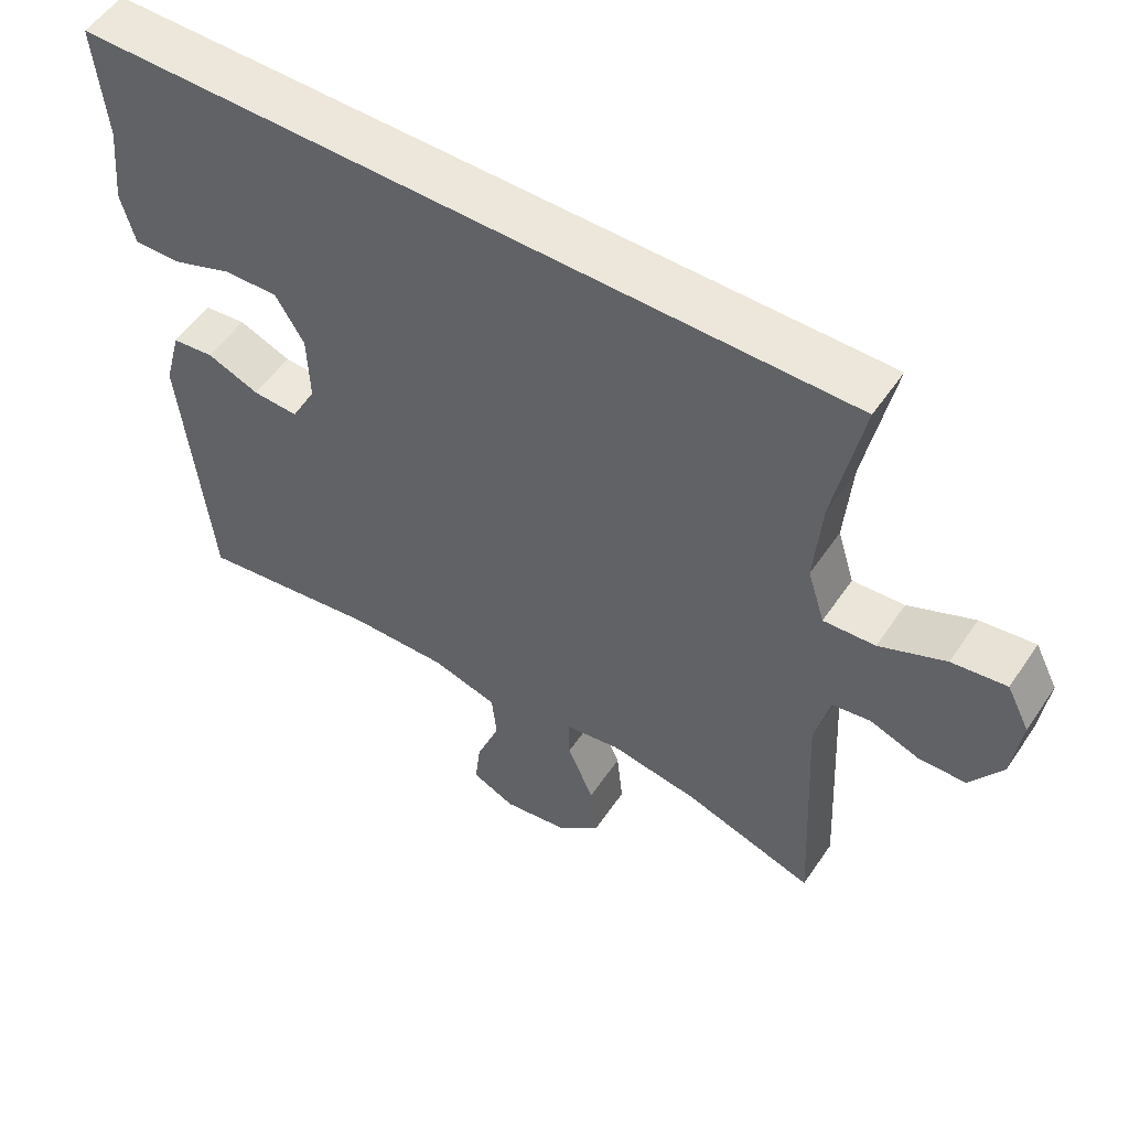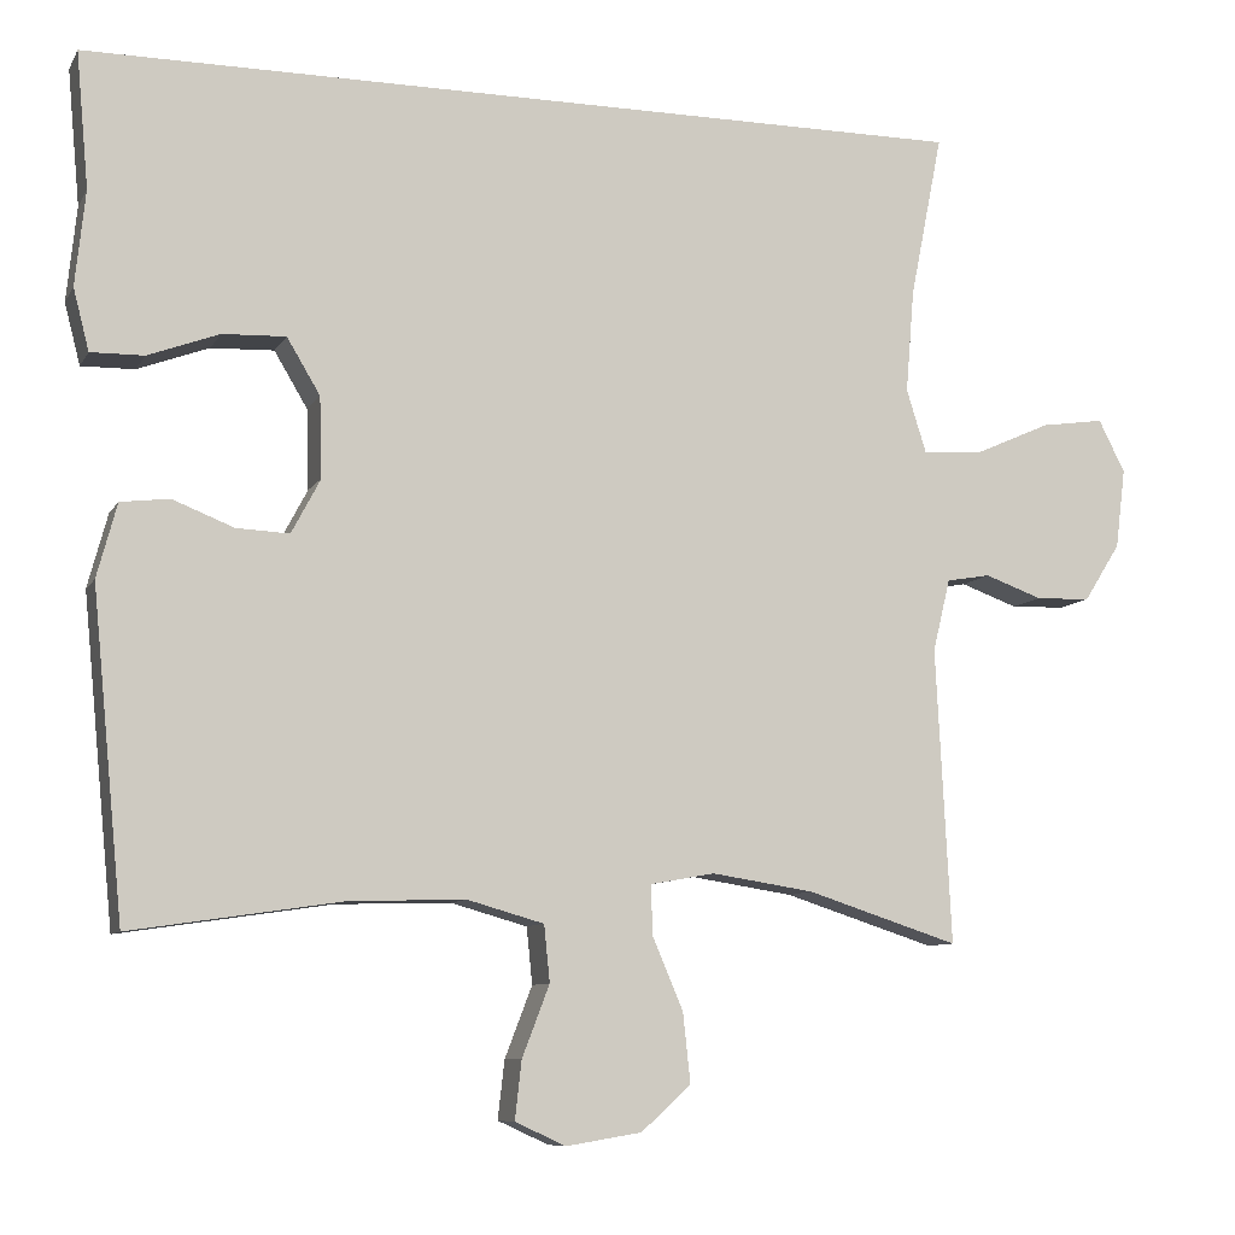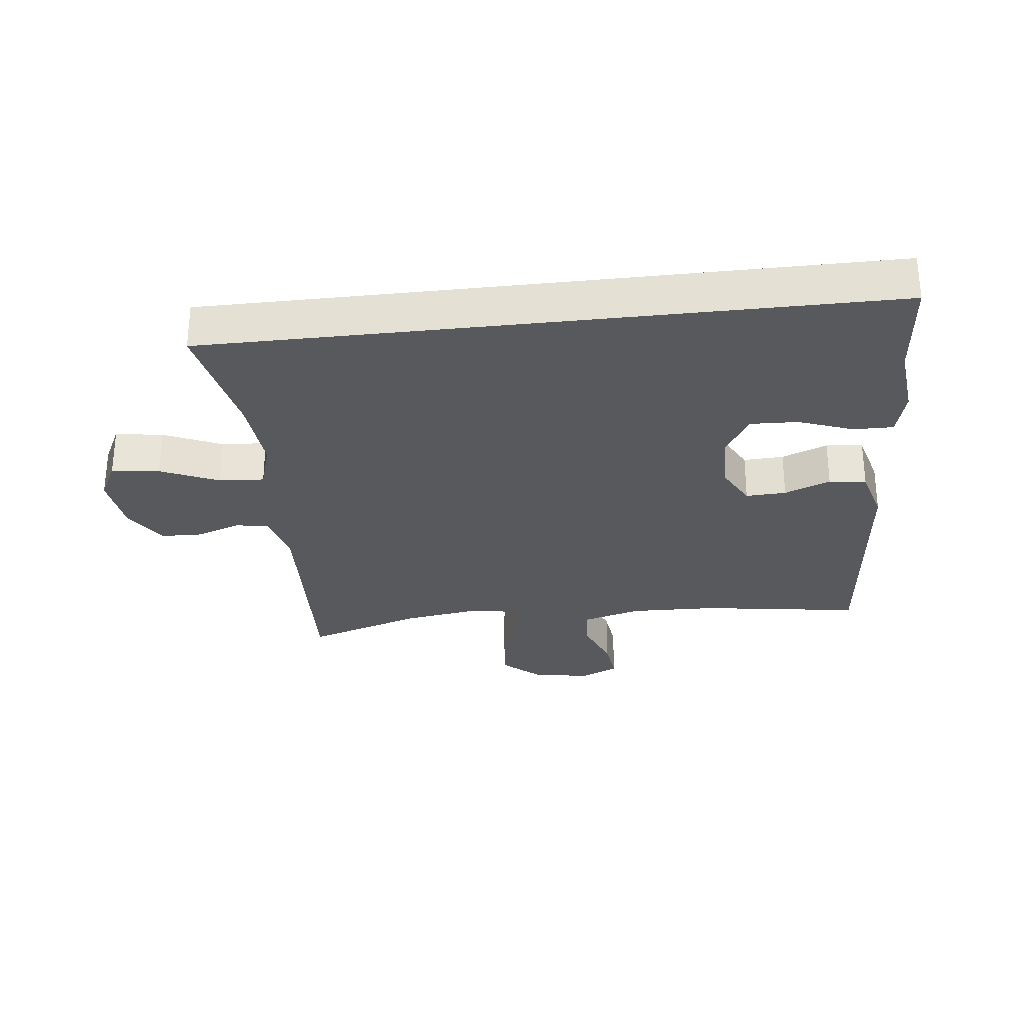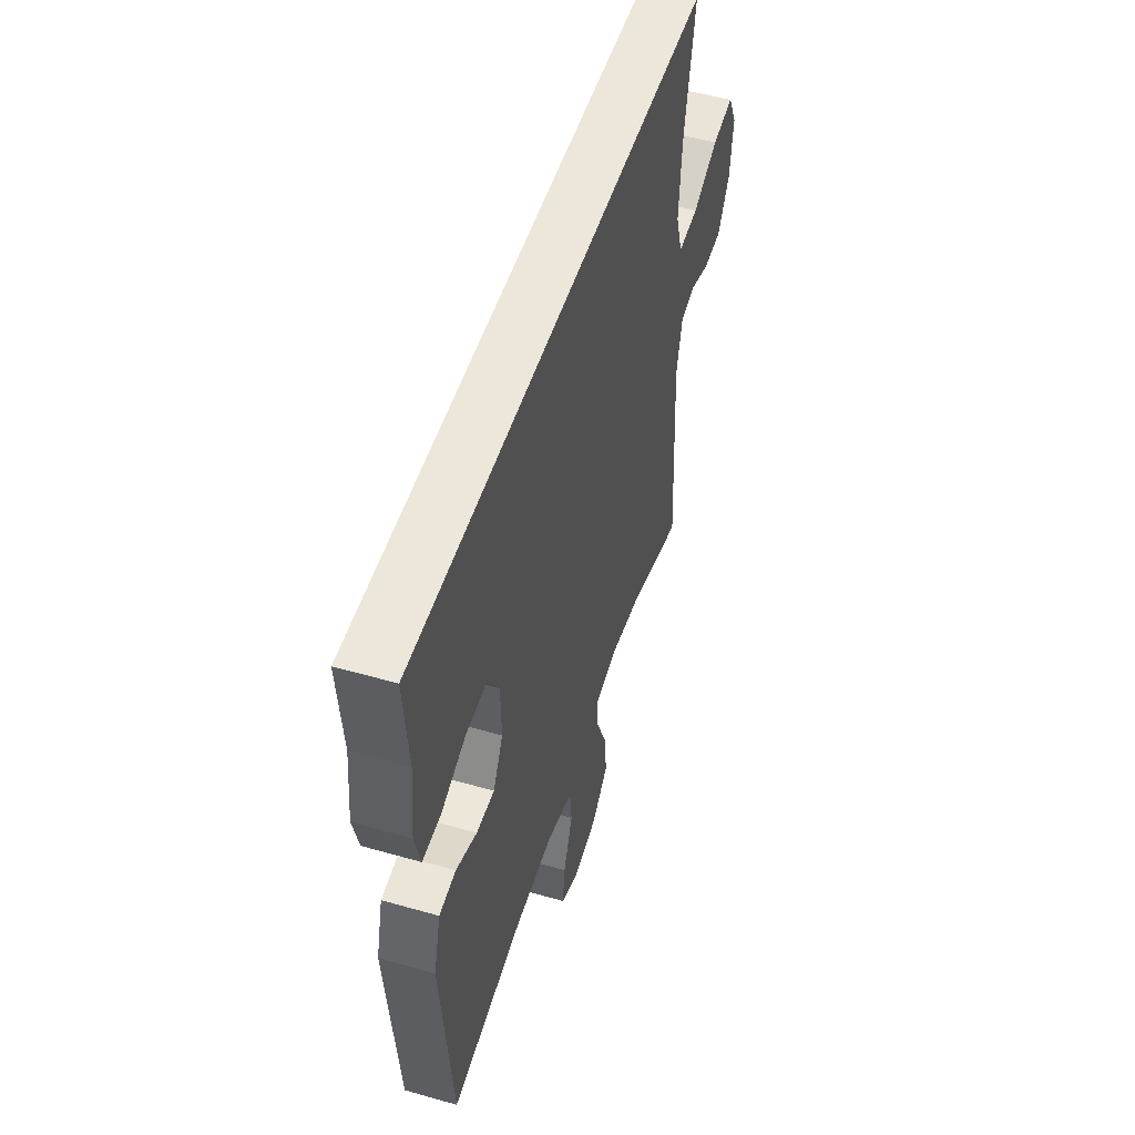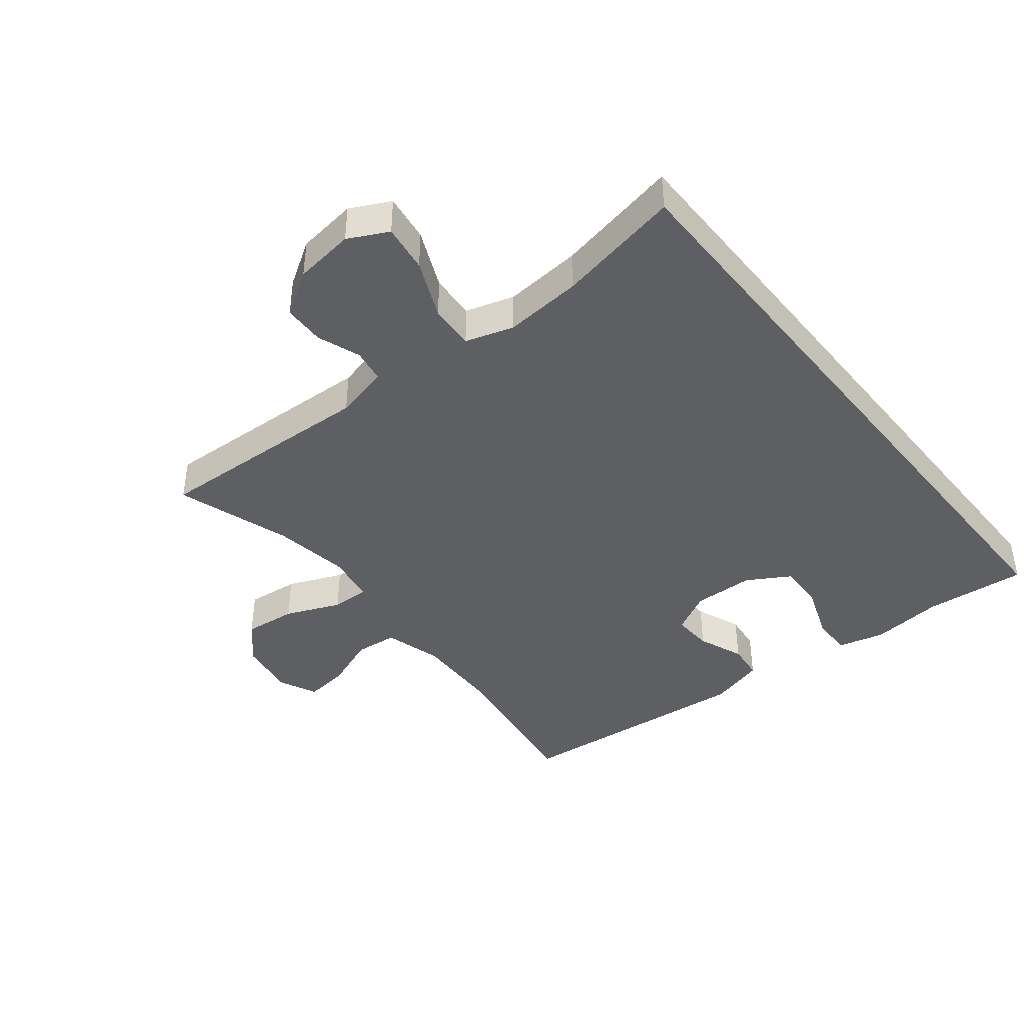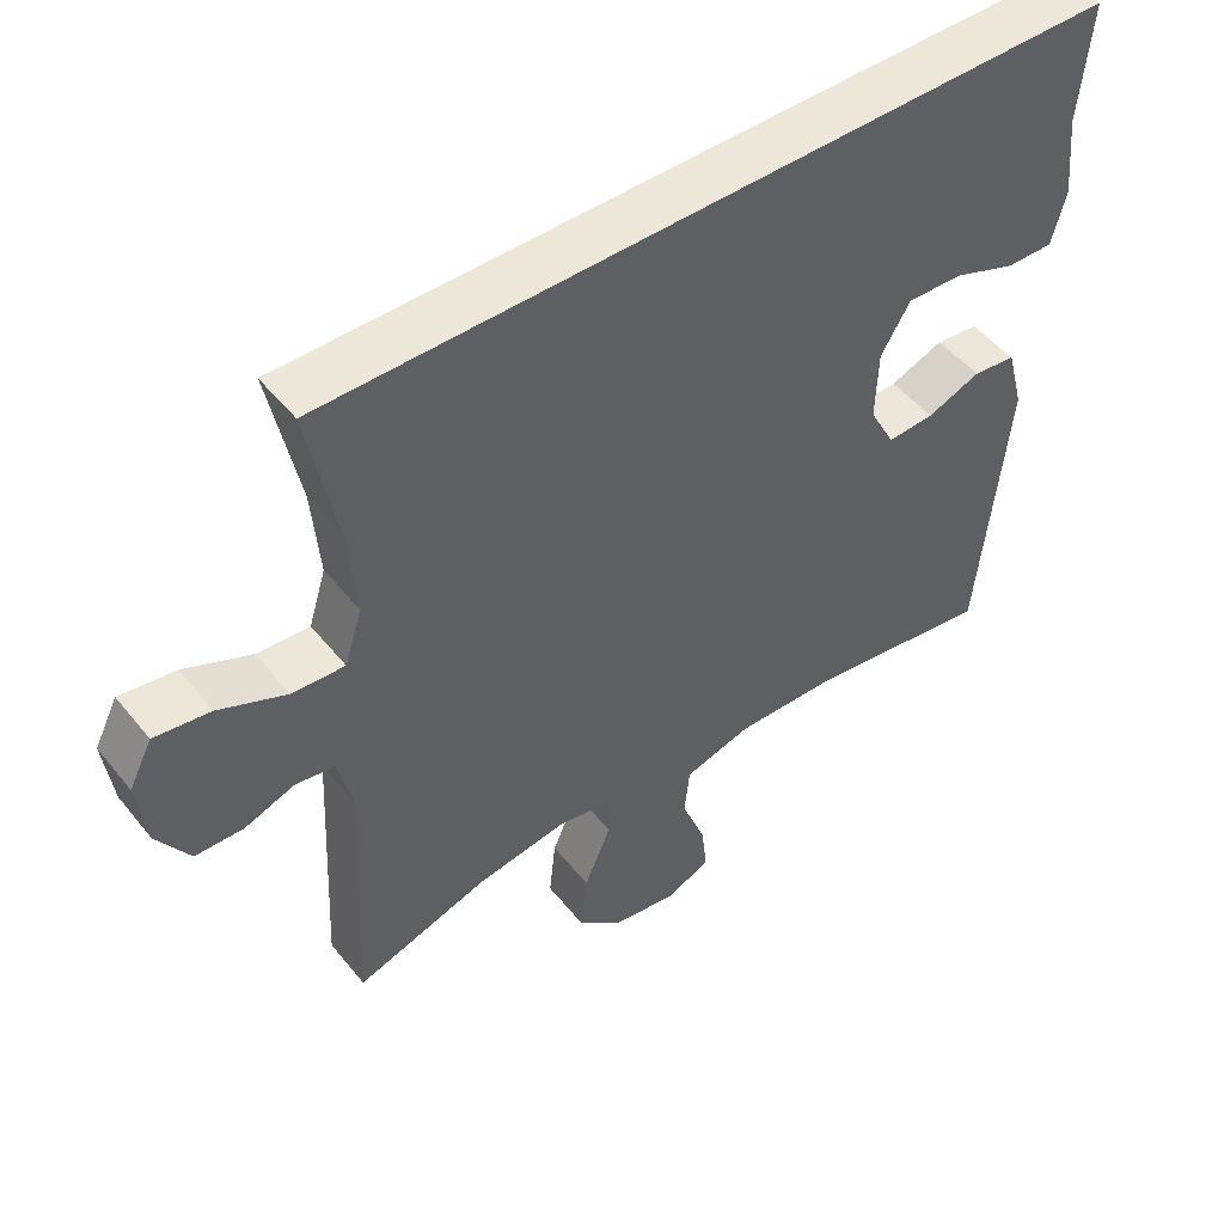
<metadata>
{"format":"obj","ext":"obj","renderer":"f3d","projection":"perspective","resolution":1024,"background":"white","views":[{"elev":53.7,"azim":-146.6,"up":"+Z"},{"elev":-8.7,"azim":161.6,"up":"+Z"},{"elev":-29.2,"azim":6.6,"up":"+Y"},{"elev":51.2,"azim":107.3,"up":"+Z"},{"elev":-41.7,"azim":-51.2,"up":"+Y"},{"elev":49.6,"azim":-37.2,"up":"+Z"}]}
</metadata>
<code>
v -0.5 0.07 0.5
v 0.574 0.07 0.5
v 0.559 0.07 0.337
v 0.571 0.07 0.222
v 0.552 0.07 0.148
v 0.488 0.07 0.149
v 0.402 0.07 0.181
v 0.326 0.07 0.184
v 0.286 0.07 0.117
v 0.283 0.07 0.02
v 0.318 0.07 -0.046
v 0.382 0.07 -0.043
v 0.455 0.07 -0.014
v 0.514 0.07 -0.021
v 0.538 0.07 -0.11
v 0.5 0.07 -0.5
v 0.245 0.07 -0.462
v 0.106 0.07 -0.458
v 0.014 0.07 -0.484
v 0.007 0.07 -0.552
v 0.04 0.07 -0.638
v 0.048 0.07 -0.708
v -0.013 0.07 -0.736
v -0.104 0.07 -0.721
v -0.164 0.07 -0.667
v -0.155 0.07 -0.583
v -0.118 0.07 -0.496
v -0.116 0.07 -0.436
v -0.194 0.07 -0.422
v -0.317 0.07 -0.441
v -0.5 0.07 -0.5
v -0.482 0.07 -0.144
v -0.503 0.07 -0.057
v -0.556 0.07 -0.048
v -0.625 0.07 -0.073
v -0.691 0.07 -0.071
v -0.735 0.07 -0.001
v -0.747 0.07 0.095
v -0.715 0.07 0.158
v -0.639 0.07 0.147
v -0.547 0.07 0.106
v -0.475 0.07 0.101
v -0.451 0.07 0.178
v -0.461 0.07 0.302
v -0.5 0 0.5
v 0.574 0 0.5
v 0.559 0 0.337
v 0.571 0 0.222
v 0.552 0 0.148
v 0.488 0 0.149
v 0.402 0 0.181
v 0.326 0 0.184
v 0.286 0 0.117
v 0.283 0 0.02
v 0.318 0 -0.046
v 0.382 0 -0.043
v 0.455 0 -0.014
v 0.514 0 -0.021
v 0.538 0 -0.11
v 0.5 0 -0.5
v 0.245 0 -0.462
v 0.106 0 -0.458
v 0.014 0 -0.484
v 0.007 0 -0.552
v 0.04 0 -0.638
v 0.048 0 -0.708
v -0.013 0 -0.736
v -0.104 0 -0.721
v -0.164 0 -0.667
v -0.155 0 -0.583
v -0.118 0 -0.496
v -0.116 0 -0.436
v -0.194 0 -0.422
v -0.317 0 -0.441
v -0.5 0 -0.5
v -0.482 0 -0.144
v -0.503 0 -0.057
v -0.556 0 -0.048
v -0.625 0 -0.073
v -0.691 0 -0.071
v -0.735 0 -0.001
v -0.747 0 0.095
v -0.715 0 0.158
v -0.639 0 0.147
v -0.547 0 0.106
v -0.475 0 0.101
v -0.451 0 0.178
v -0.461 0 0.302
f 38 39 40 41
f 38 41 42
f 37 38 42
f 34 35 36 37
f 33 34 37 42
f 32 33 42 43
f 30 31 32 43
f 24 25 26 27
f 24 27 28
f 23 24 28
f 20 21 22 23
f 19 20 23 28
f 18 19 28
f 17 18 28 29
f 15 16 17
f 12 13 14 15
f 11 12 15 17
f 10 11 17 29
f 4 5 6 7
f 3 4 7 8
f 44 1 2 3
f 44 3 8
f 43 44 8 9
f 29 30 43
f 9 10 29 43
f 85 84 83 82
f 86 85 82
f 86 82 81
f 81 80 79 78
f 86 81 78 77
f 87 86 77 76
f 87 76 75 74
f 71 70 69 68
f 72 71 68
f 72 68 67
f 67 66 65 64
f 72 67 64 63
f 72 63 62
f 73 72 62 61
f 61 60 59
f 59 58 57 56
f 61 59 56 55
f 73 61 55 54
f 51 50 49 48
f 52 51 48 47
f 47 46 45 88
f 52 47 88
f 53 52 88 87
f 87 74 73
f 87 73 54 53
f 1 45 46 2
f 2 46 47 3
f 3 47 48 4
f 4 48 49 5
f 5 49 50 6
f 6 50 51 7
f 7 51 52 8
f 8 52 53 9
f 9 53 54 10
f 10 54 55 11
f 11 55 56 12
f 12 56 57 13
f 13 57 58 14
f 14 58 59 15
f 15 59 60 16
f 16 60 61 17
f 17 61 62 18
f 18 62 63 19
f 19 63 64 20
f 20 64 65 21
f 21 65 66 22
f 22 66 67 23
f 23 67 68 24
f 24 68 69 25
f 25 69 70 26
f 26 70 71 27
f 27 71 72 28
f 28 72 73 29
f 29 73 74 30
f 30 74 75 31
f 31 75 76 32
f 32 76 77 33
f 33 77 78 34
f 34 78 79 35
f 35 79 80 36
f 36 80 81 37
f 37 81 82 38
f 38 82 83 39
f 39 83 84 40
f 40 84 85 41
f 41 85 86 42
f 42 86 87 43
f 43 87 88 44
f 44 88 45 1

</code>
